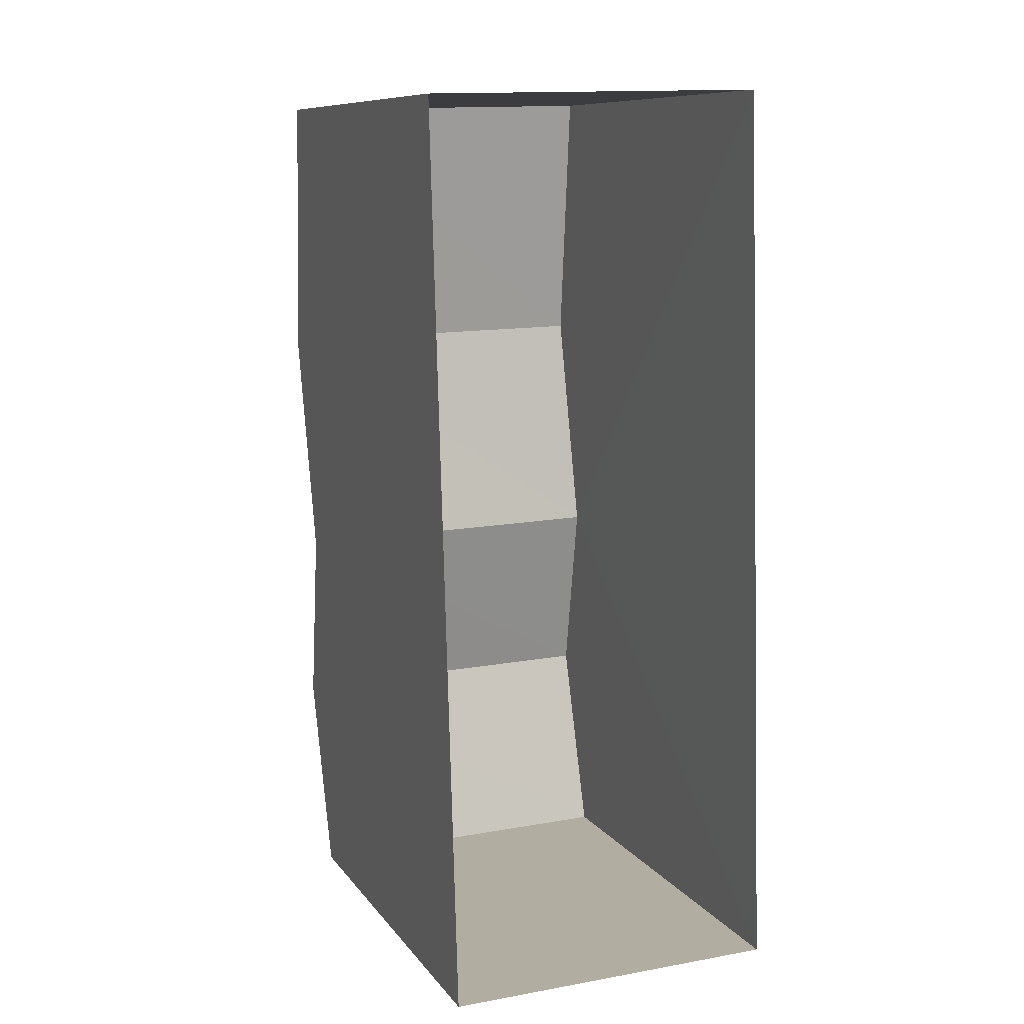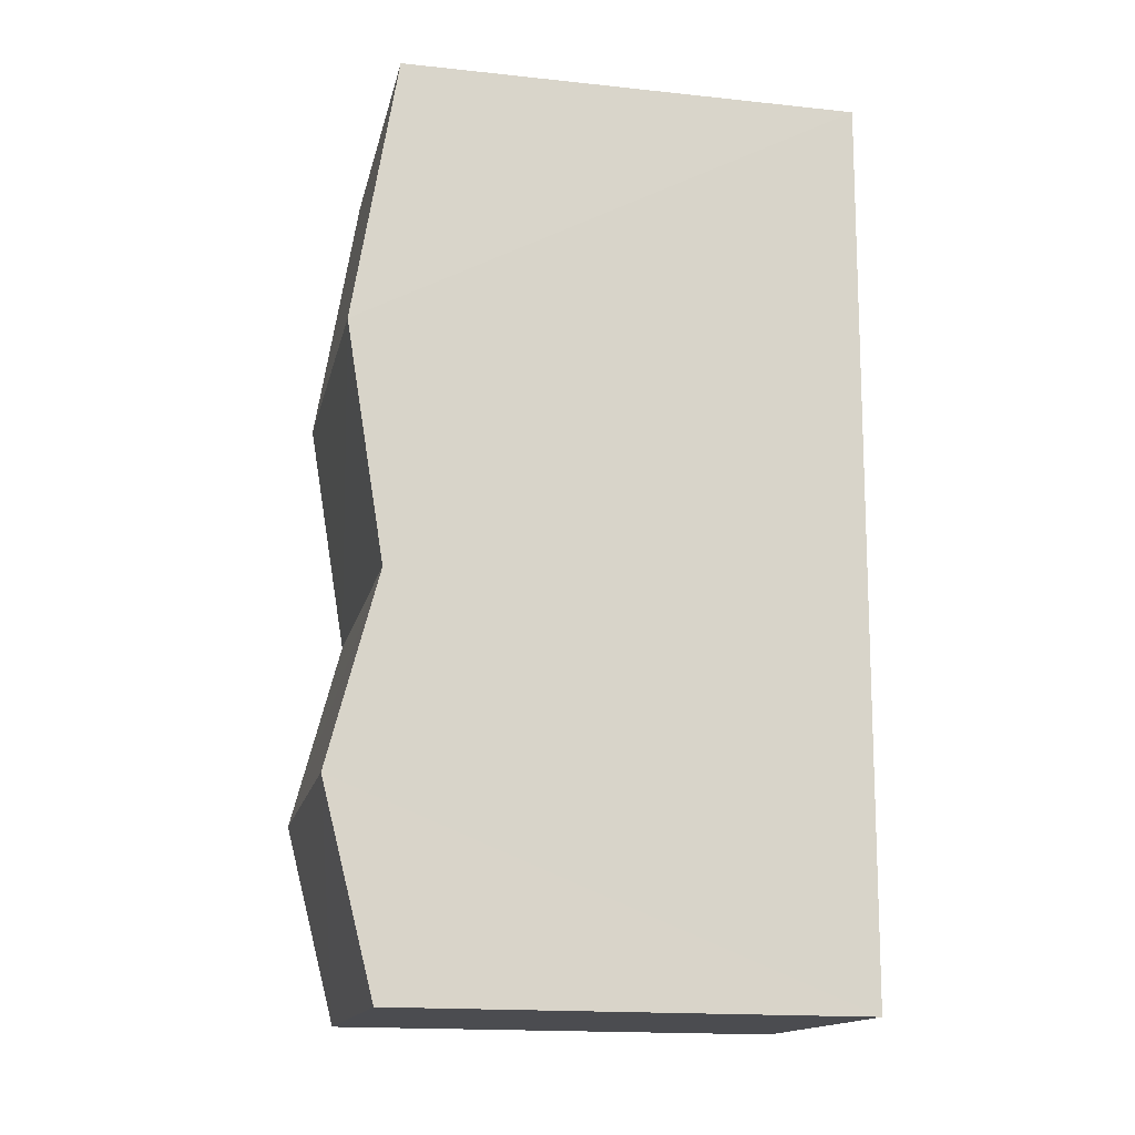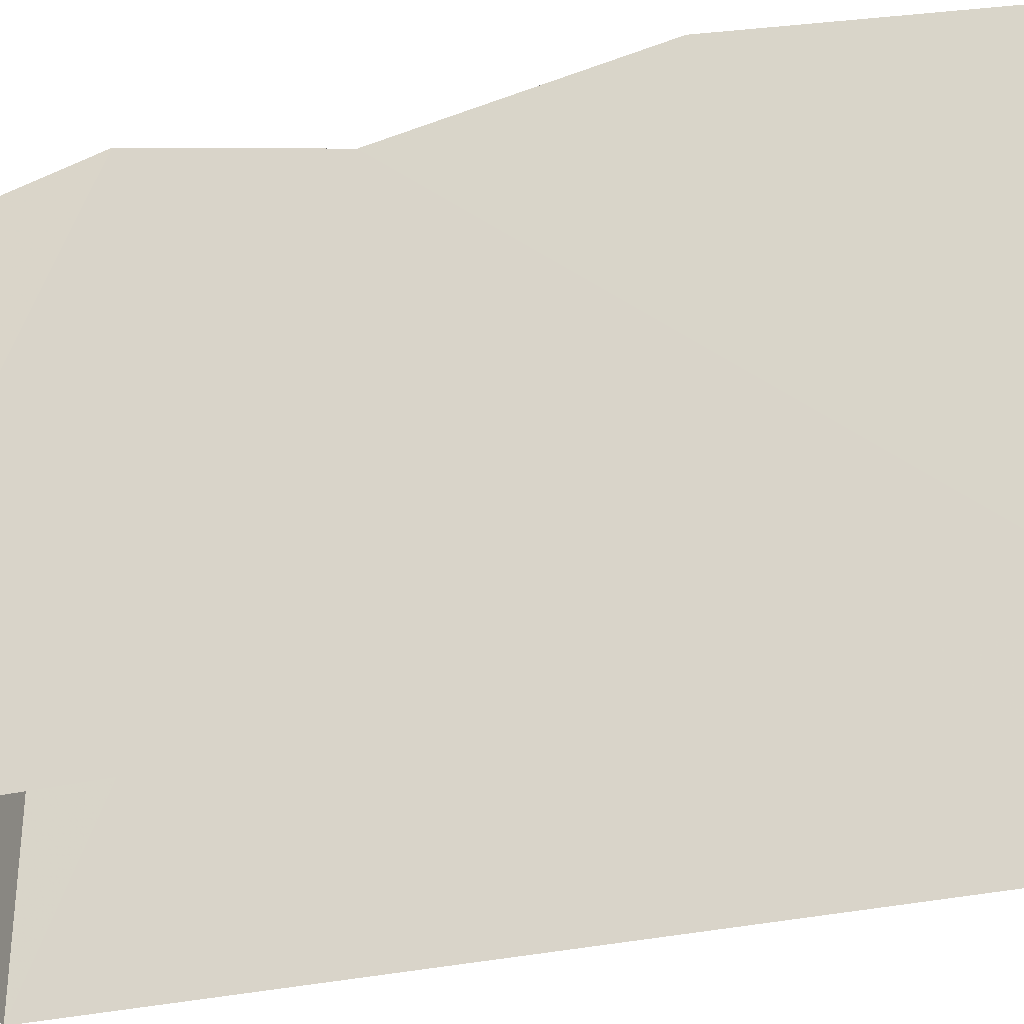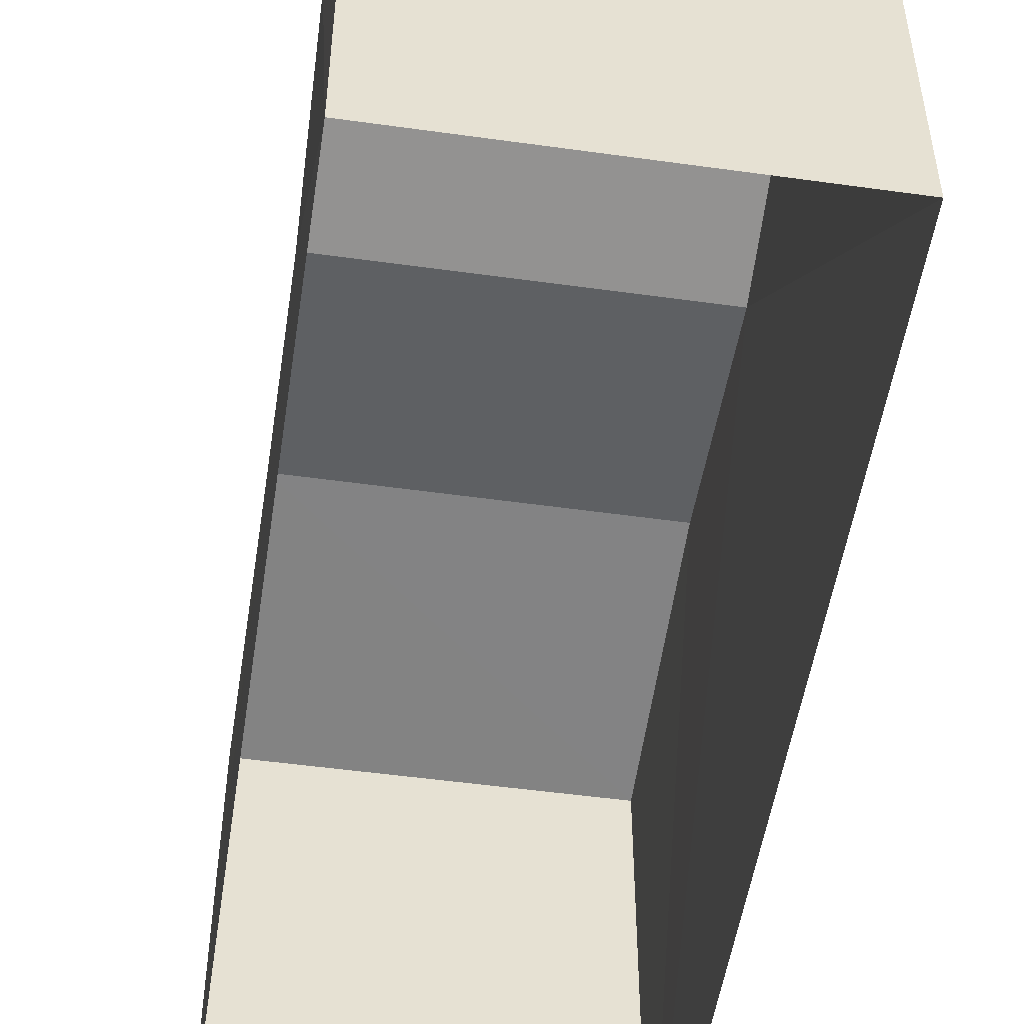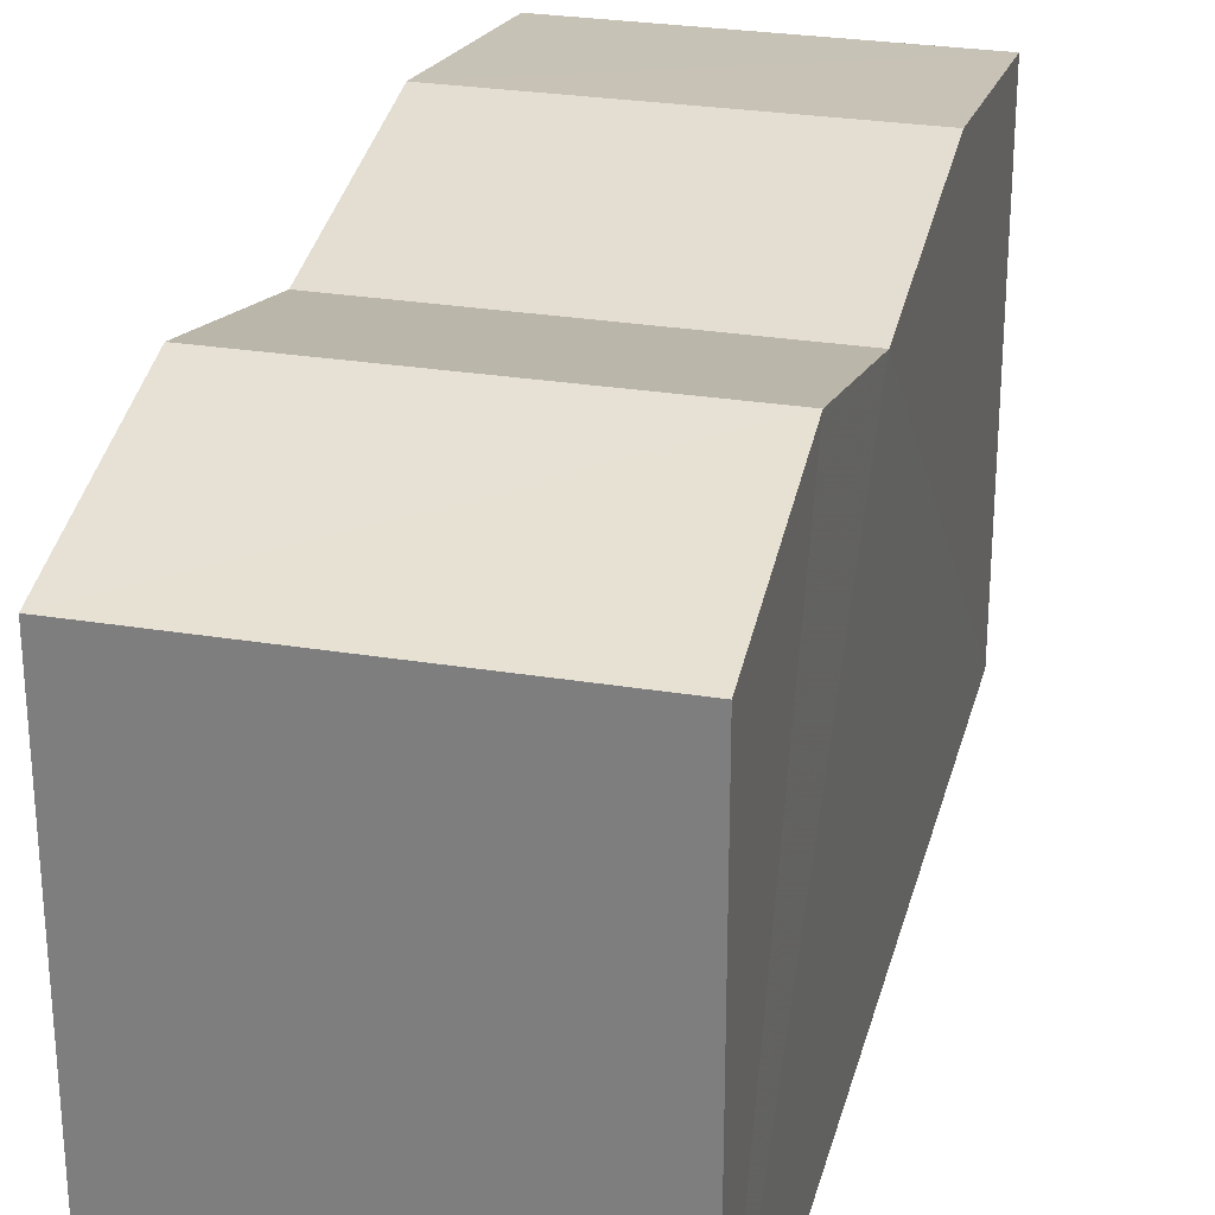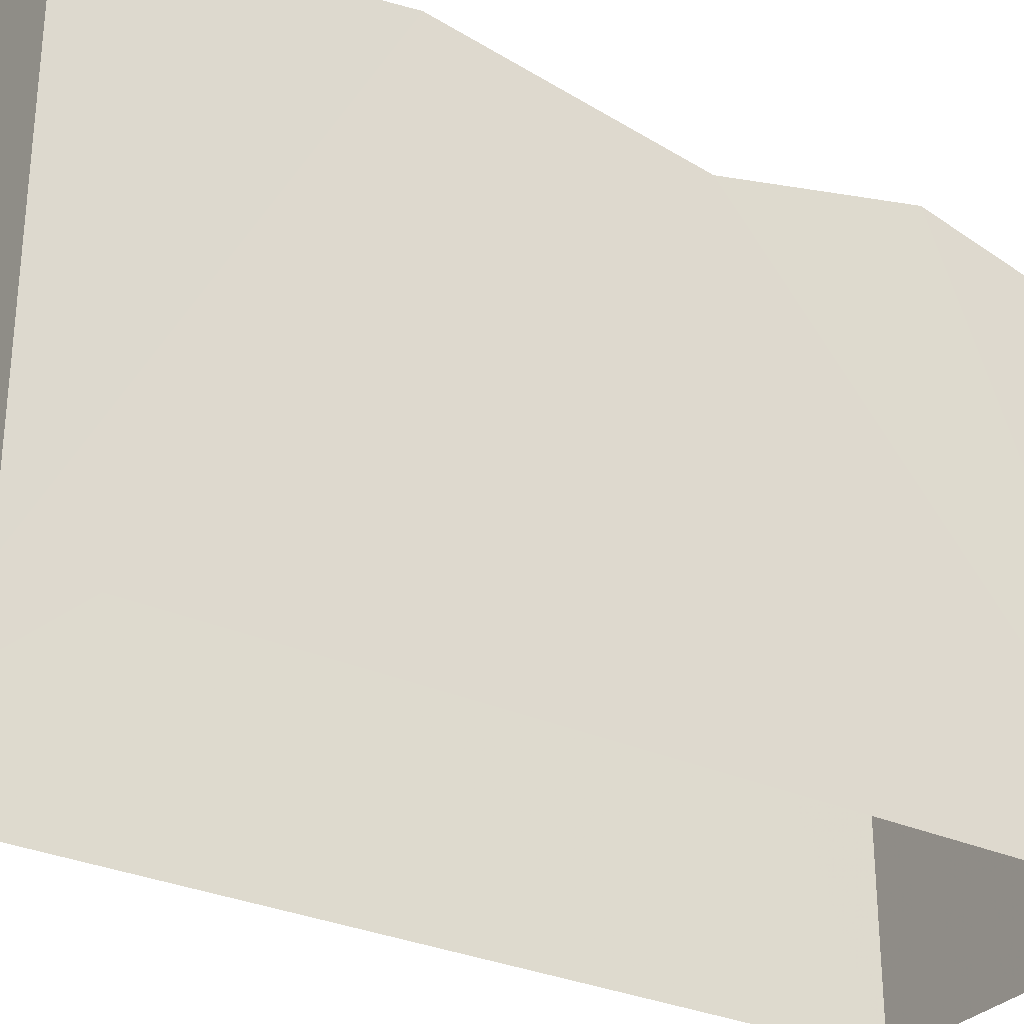
<metadata>
{"format":"obj","ext":"obj","renderer":"f3d","projection":"perspective","resolution":1024,"background":"white","views":[{"elev":9.9,"azim":158.7,"up":"+Y"},{"elev":-16.8,"azim":77.9,"up":"+Y"},{"elev":-32.2,"azim":106.7,"up":"+Z"},{"elev":-51.9,"azim":-10.1,"up":"+Z"},{"elev":27.7,"azim":12.4,"up":"+Z"},{"elev":-30.3,"azim":-124.5,"up":"+Z"}]}
</metadata>
<code>
v -3.725e+05 -1.034e+05 32.94
v -3.725e+05 -1.034e+05 32.94
v -3.725e+05 -1.034e+05 32.94
v -3.725e+05 -1.034e+05 32.94
v -3.725e+05 -1.034e+05 40.31
v -3.725e+05 -1.034e+05 40.31
v -3.725e+05 -1.034e+05 39.6
v -3.725e+05 -1.034e+05 39.6
v -3.725e+05 -1.034e+05 39.56
v -3.725e+05 -1.034e+05 39.56
v -3.725e+05 -1.034e+05 39.56
v -3.725e+05 -1.034e+05 39.56
v -3.725e+05 -1.034e+05 40.18
v -3.725e+05 -1.034e+05 40.18
f 1 2 3
f 4 1 3
f 5 6 7
f 8 5 7
f 9 10 6
f 5 9 6
f 11 12 13
f 14 11 13
f 14 13 8
f 7 14 8
f 11 14 3
f 3 7 4
f 10 4 6
f 4 7 6
f 3 14 7
f 10 1 4
f 10 9 1
f 12 2 13
f 5 8 1
f 13 2 8
f 5 1 9
f 8 2 1
f 11 3 2
f 12 11 2

</code>
